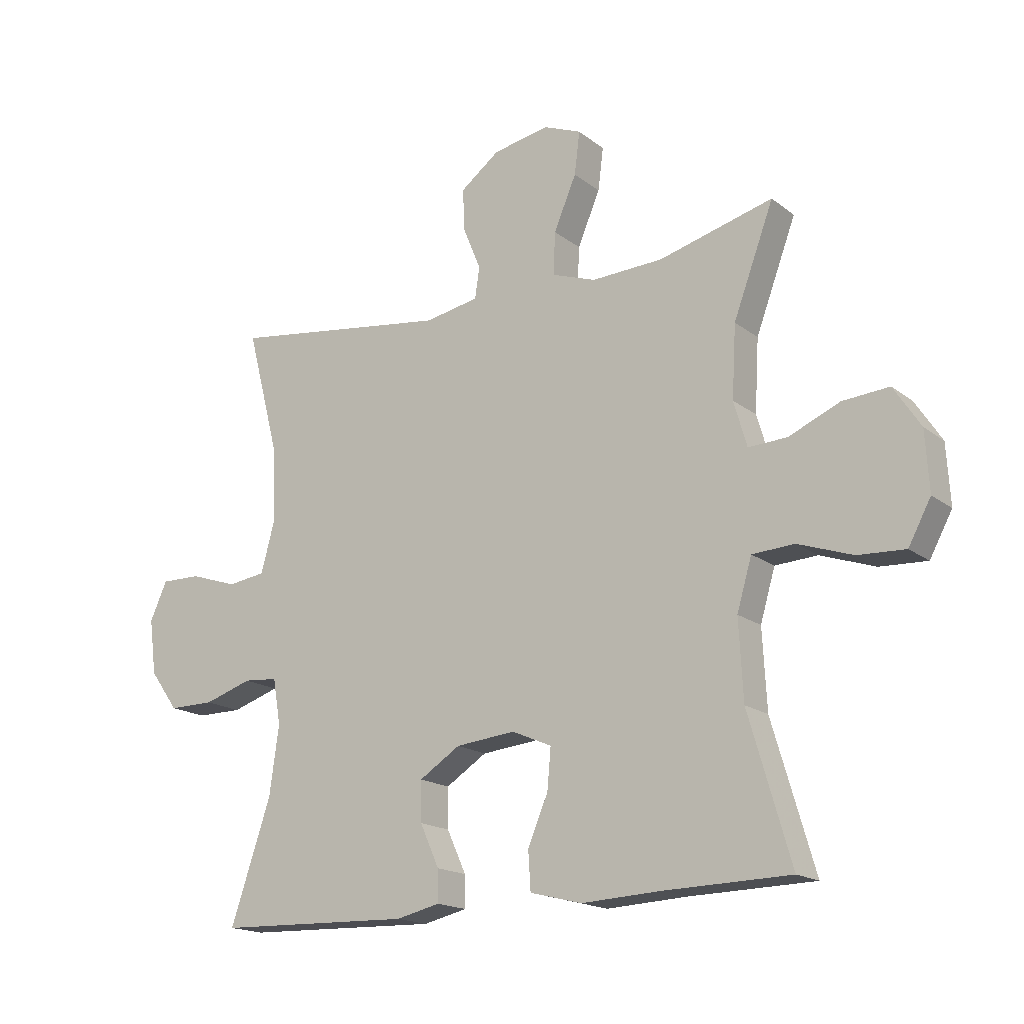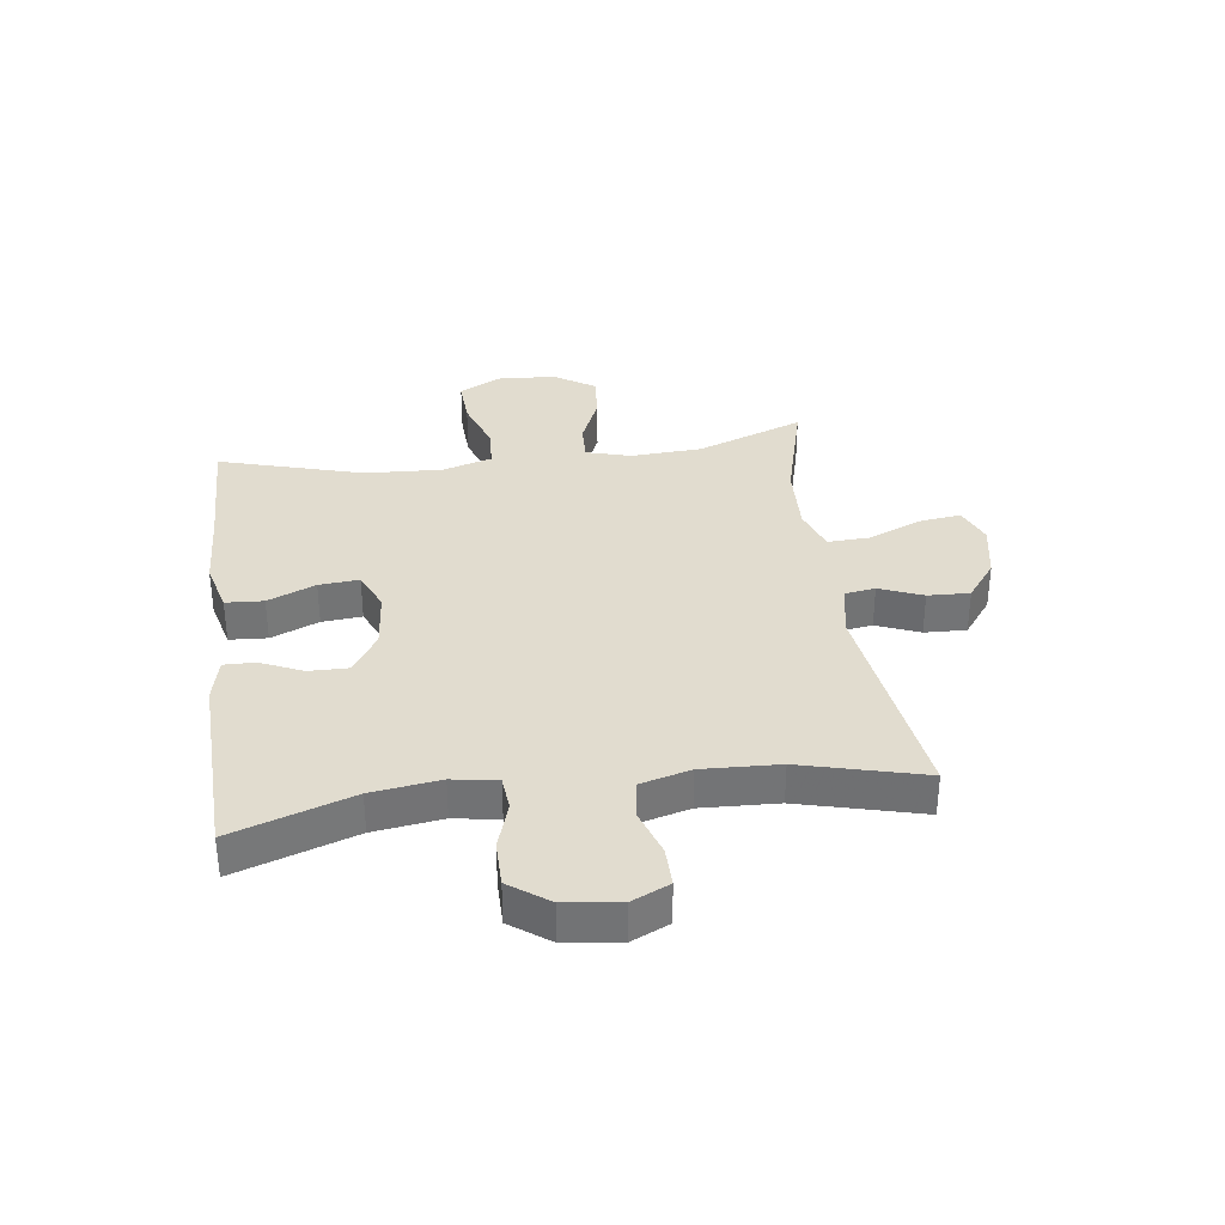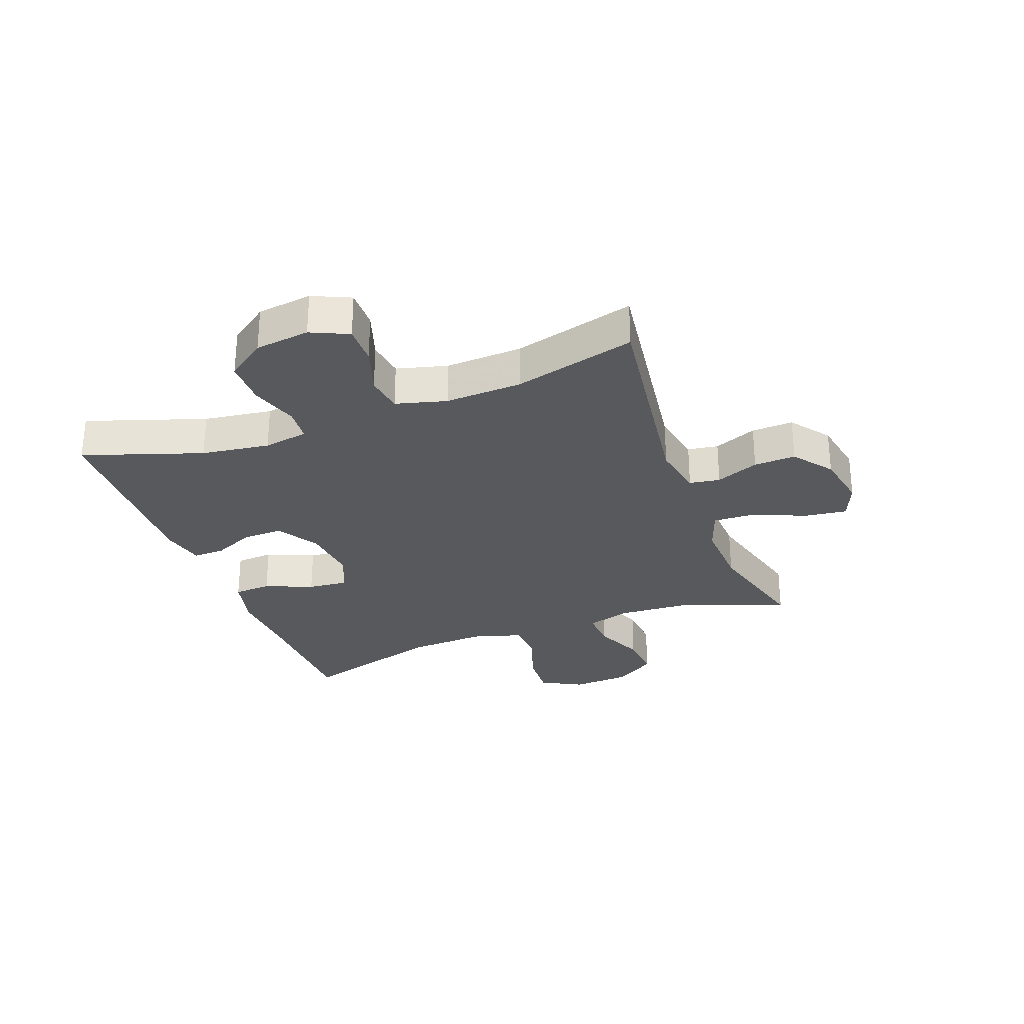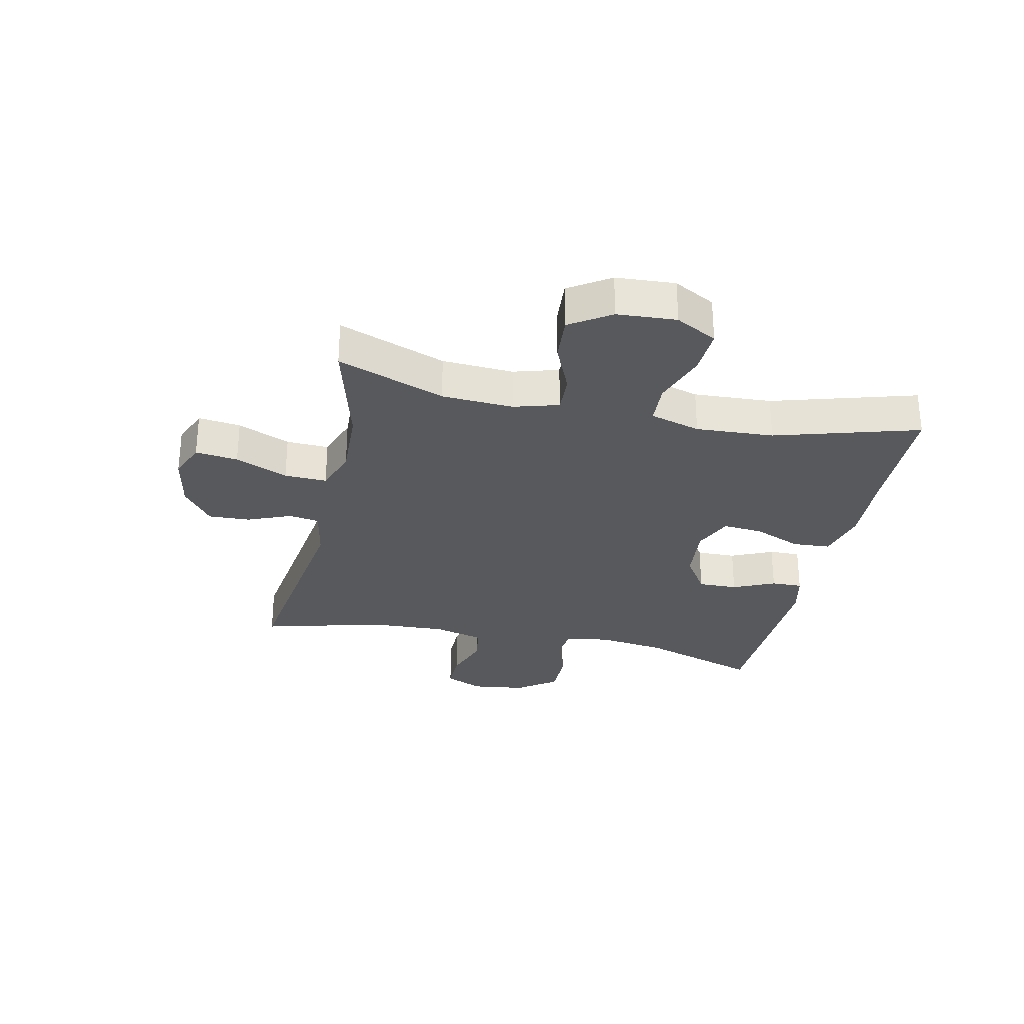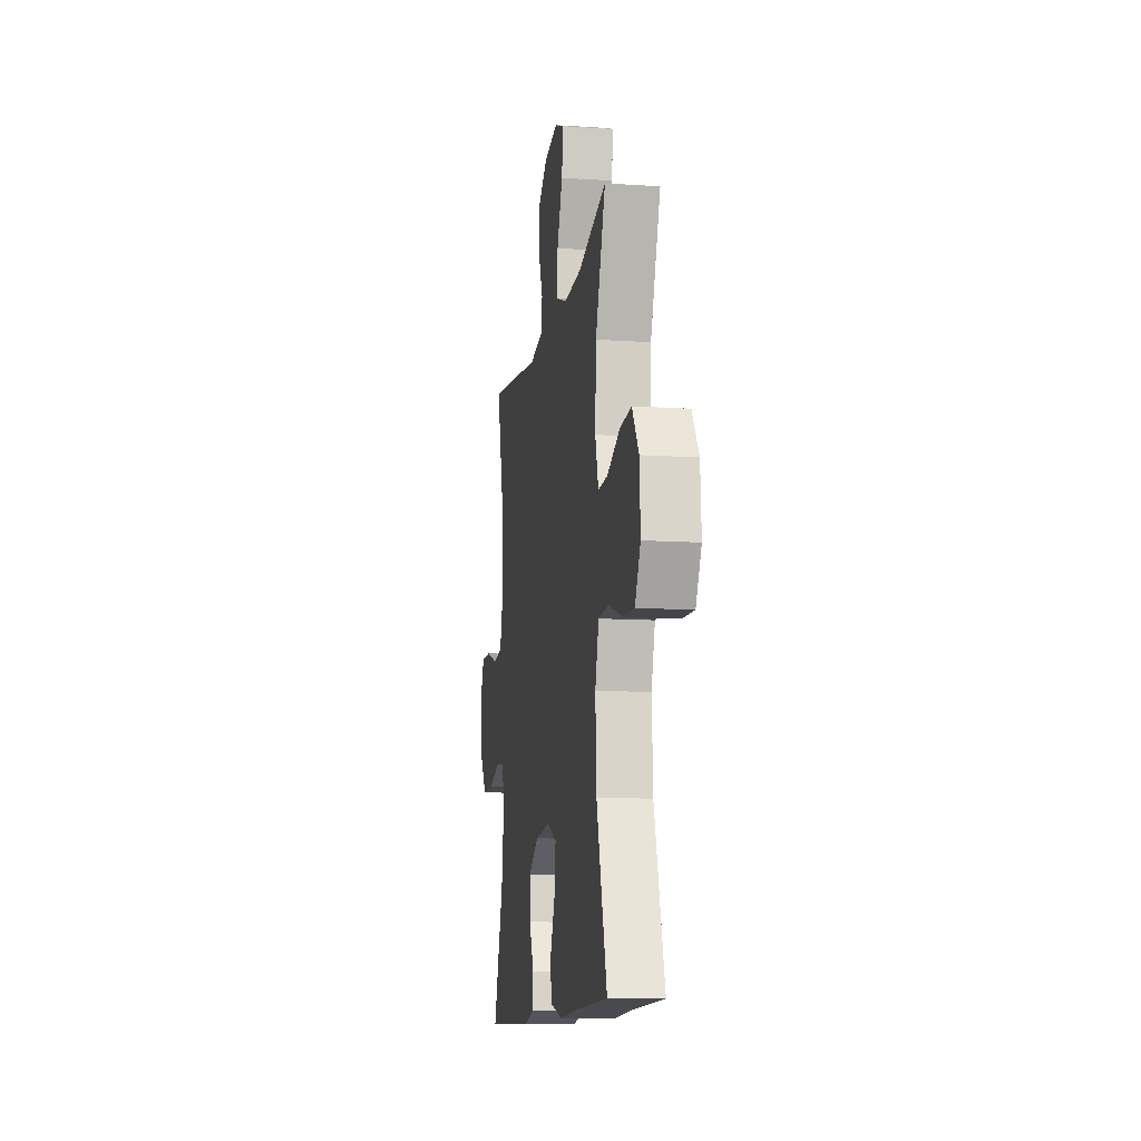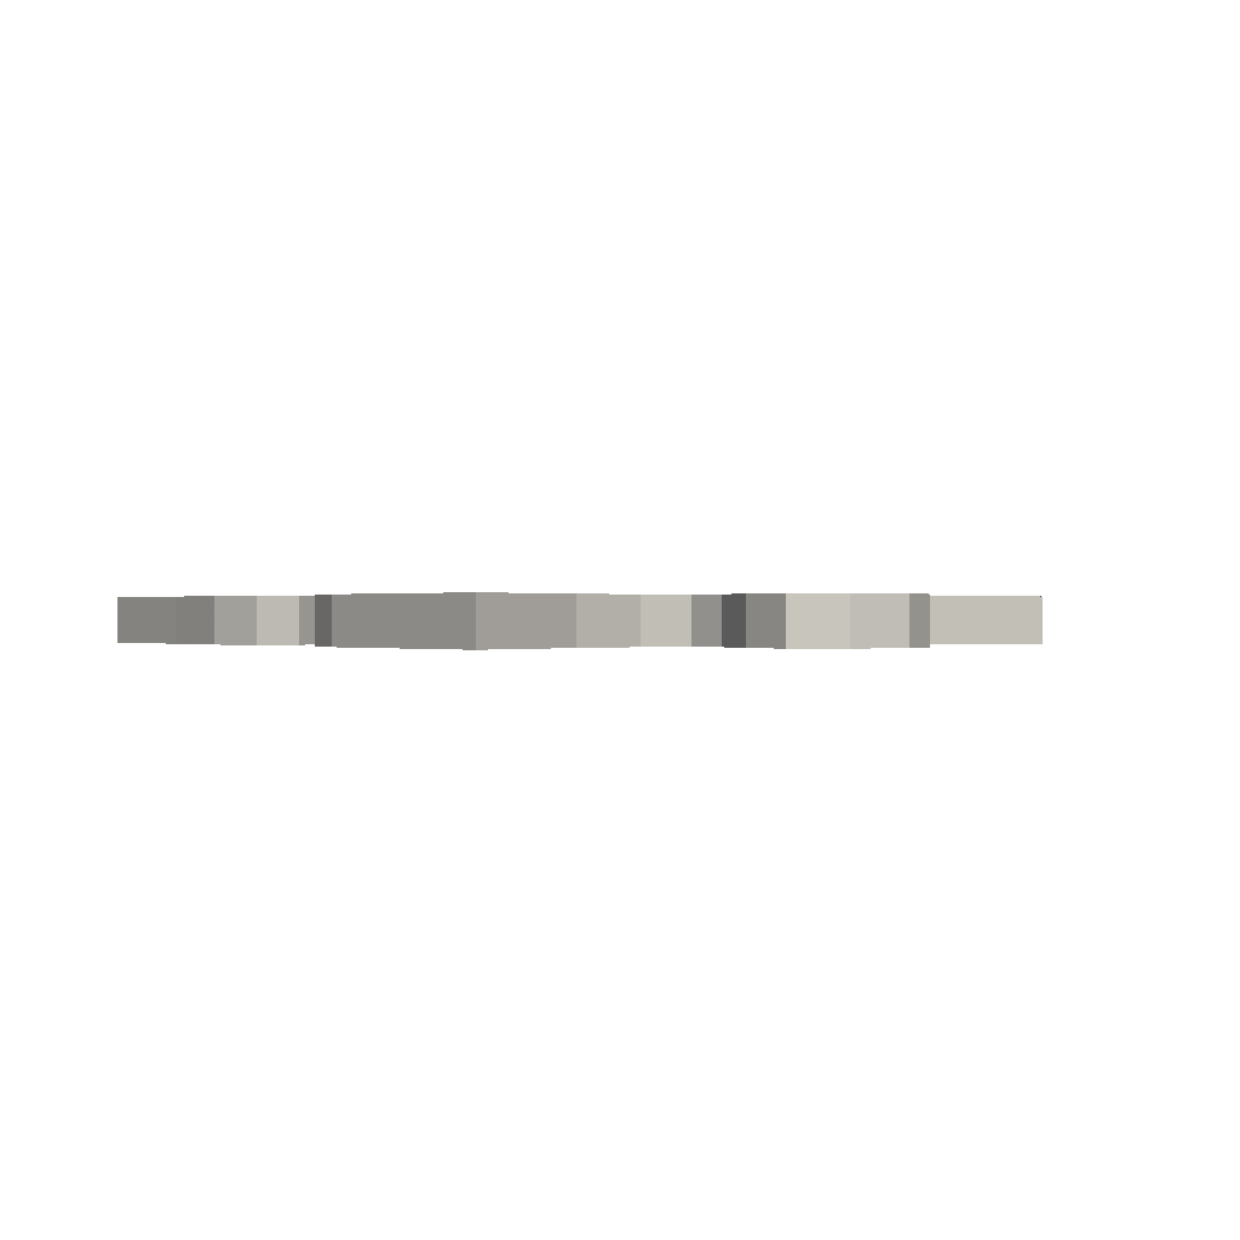
<metadata>
{"format":"obj","ext":"obj","renderer":"f3d","projection":"perspective","resolution":1024,"background":"white","views":[{"elev":-17.3,"azim":34.2,"up":"+Z"},{"elev":34.3,"azim":-97.7,"up":"+Y"},{"elev":-29.1,"azim":-69.5,"up":"+Y"},{"elev":-29.2,"azim":77.8,"up":"+Y"},{"elev":-11.5,"azim":80.9,"up":"+Z"},{"elev":0.1,"azim":-127.2,"up":"+Y"}]}
</metadata>
<code>
v 0.5 0.07 0.5
v 0.432 0.07 0.318
v 0.425 0.07 0.197
v 0.447 0.07 0.121
v 0.512 0.07 0.124
v 0.598 0.07 0.161
v 0.676 0.07 0.167
v 0.721 0.07 0.098
v 0.727 0.07 -0.002
v 0.689 0.07 -0.072
v 0.61 0.07 -0.068
v 0.518 0.07 -0.036
v 0.447 0.07 -0.04
v 0.422 0.07 -0.125
v 0.429 0.07 -0.257
v 0.5 0.07 -0.5
v 0.29 0.07 -0.505
v 0.155 0.07 -0.512
v 0.068 0.07 -0.49
v 0.064 0.07 -0.426
v 0.098 0.07 -0.345
v 0.104 0.07 -0.277
v 0.037 0.07 -0.248
v -0.063 0.07 -0.258
v -0.132 0.07 -0.302
v -0.131 0.07 -0.369
v -0.099 0.07 -0.44
v -0.098 0.07 -0.493
v -0.172 0.07 -0.51
v -0.5 0.07 -0.5
v -0.432 0.07 -0.298
v -0.416 0.07 -0.182
v -0.429 0.07 -0.106
v -0.486 0.07 -0.101
v -0.567 0.07 -0.127
v -0.644 0.07 -0.127
v -0.692 0.07 -0.061
v -0.704 0.07 0.032
v -0.675 0.07 0.096
v -0.608 0.07 0.095
v -0.527 0.07 0.068
v -0.463 0.07 0.077
v -0.44 0.07 0.163
v -0.446 0.07 0.293
v -0.5 0.07 0.5
v -0.127 0.07 0.448
v -0.036 0.07 0.465
v -0.028 0.07 0.517
v -0.058 0.07 0.59
v -0.061 0.07 0.661
v 0.005 0.07 0.711
v 0.1 0.07 0.729
v 0.164 0.07 0.703
v 0.155 0.07 0.631
v 0.117 0.07 0.542
v 0.114 0.07 0.47
v 0.188 0.07 0.444
v 0.308 0.07 0.449
v 0.5 0 0.5
v 0.432 0 0.318
v 0.425 0 0.197
v 0.447 0 0.121
v 0.512 0 0.124
v 0.598 0 0.161
v 0.676 0 0.167
v 0.721 0 0.098
v 0.727 0 -0.002
v 0.689 0 -0.072
v 0.61 0 -0.068
v 0.518 0 -0.036
v 0.447 0 -0.04
v 0.422 0 -0.125
v 0.429 0 -0.257
v 0.5 0 -0.5
v 0.29 0 -0.505
v 0.155 0 -0.512
v 0.068 0 -0.49
v 0.064 0 -0.426
v 0.098 0 -0.345
v 0.104 0 -0.277
v 0.037 0 -0.248
v -0.063 0 -0.258
v -0.132 0 -0.302
v -0.131 0 -0.369
v -0.099 0 -0.44
v -0.098 0 -0.493
v -0.172 0 -0.51
v -0.5 0 -0.5
v -0.432 0 -0.298
v -0.416 0 -0.182
v -0.429 0 -0.106
v -0.486 0 -0.101
v -0.567 0 -0.127
v -0.644 0 -0.127
v -0.692 0 -0.061
v -0.704 0 0.032
v -0.675 0 0.096
v -0.608 0 0.095
v -0.527 0 0.068
v -0.463 0 0.077
v -0.44 0 0.163
v -0.446 0 0.293
v -0.5 0 0.5
v -0.127 0 0.448
v -0.036 0 0.465
v -0.028 0 0.517
v -0.058 0 0.59
v -0.061 0 0.661
v 0.005 0 0.711
v 0.1 0 0.729
v 0.164 0 0.703
v 0.155 0 0.631
v 0.117 0 0.542
v 0.114 0 0.47
v 0.188 0 0.444
v 0.308 0 0.449
f 53 54 55
f 52 53 55
f 51 52 55
f 50 51 55
f 49 50 55
f 48 49 55
f 47 48 55 56
f 46 47 56 57
f 44 45 46
f 43 44 46 57
f 39 40 41
f 38 39 41
f 37 38 41
f 36 37 41
f 35 36 41
f 34 35 41
f 33 34 41 42
f 29 30 31
f 28 29 31
f 27 28 31
f 26 27 31
f 25 26 31 32
f 24 25 32 33
f 19 20 21
f 18 19 21
f 17 18 21
f 17 21 22
f 16 17 22
f 15 16 22
f 14 15 22 23
f 10 11 12
f 9 10 12
f 8 9 12
f 7 8 12
f 6 7 12
f 5 6 12
f 4 5 12 13
f 43 57 58
f 42 43 58
f 33 42 58
f 24 33 58
f 23 24 58
f 14 23 58
f 13 14 58
f 4 13 58
f 3 4 58
f 2 3 58
f 1 2 58
f 113 112 111
f 113 111 110
f 113 110 109
f 113 109 108
f 113 108 107
f 113 107 106
f 114 113 106 105
f 115 114 105 104
f 104 103 102
f 115 104 102 101
f 99 98 97
f 99 97 96
f 99 96 95
f 99 95 94
f 99 94 93
f 99 93 92
f 100 99 92 91
f 89 88 87
f 89 87 86
f 89 86 85
f 89 85 84
f 90 89 84 83
f 91 90 83 82
f 79 78 77
f 79 77 76
f 79 76 75
f 80 79 75
f 80 75 74
f 80 74 73
f 81 80 73 72
f 70 69 68
f 70 68 67
f 70 67 66
f 70 66 65
f 70 65 64
f 70 64 63
f 71 70 63 62
f 116 115 101
f 116 101 100
f 116 100 91
f 116 91 82
f 116 82 81
f 116 81 72
f 116 72 71
f 116 71 62
f 116 62 61
f 116 61 60
f 116 60 59
f 1 59 60 2
f 2 60 61 3
f 3 61 62 4
f 4 62 63 5
f 5 63 64 6
f 6 64 65 7
f 7 65 66 8
f 8 66 67 9
f 9 67 68 10
f 10 68 69 11
f 11 69 70 12
f 12 70 71 13
f 13 71 72 14
f 14 72 73 15
f 15 73 74 16
f 16 74 75 17
f 17 75 76 18
f 18 76 77 19
f 19 77 78 20
f 20 78 79 21
f 21 79 80 22
f 22 80 81 23
f 23 81 82 24
f 24 82 83 25
f 25 83 84 26
f 26 84 85 27
f 27 85 86 28
f 28 86 87 29
f 29 87 88 30
f 30 88 89 31
f 31 89 90 32
f 32 90 91 33
f 33 91 92 34
f 34 92 93 35
f 35 93 94 36
f 36 94 95 37
f 37 95 96 38
f 38 96 97 39
f 39 97 98 40
f 40 98 99 41
f 41 99 100 42
f 42 100 101 43
f 43 101 102 44
f 44 102 103 45
f 45 103 104 46
f 46 104 105 47
f 47 105 106 48
f 48 106 107 49
f 49 107 108 50
f 50 108 109 51
f 51 109 110 52
f 52 110 111 53
f 53 111 112 54
f 54 112 113 55
f 55 113 114 56
f 56 114 115 57
f 57 115 116 58
f 58 116 59 1

</code>
